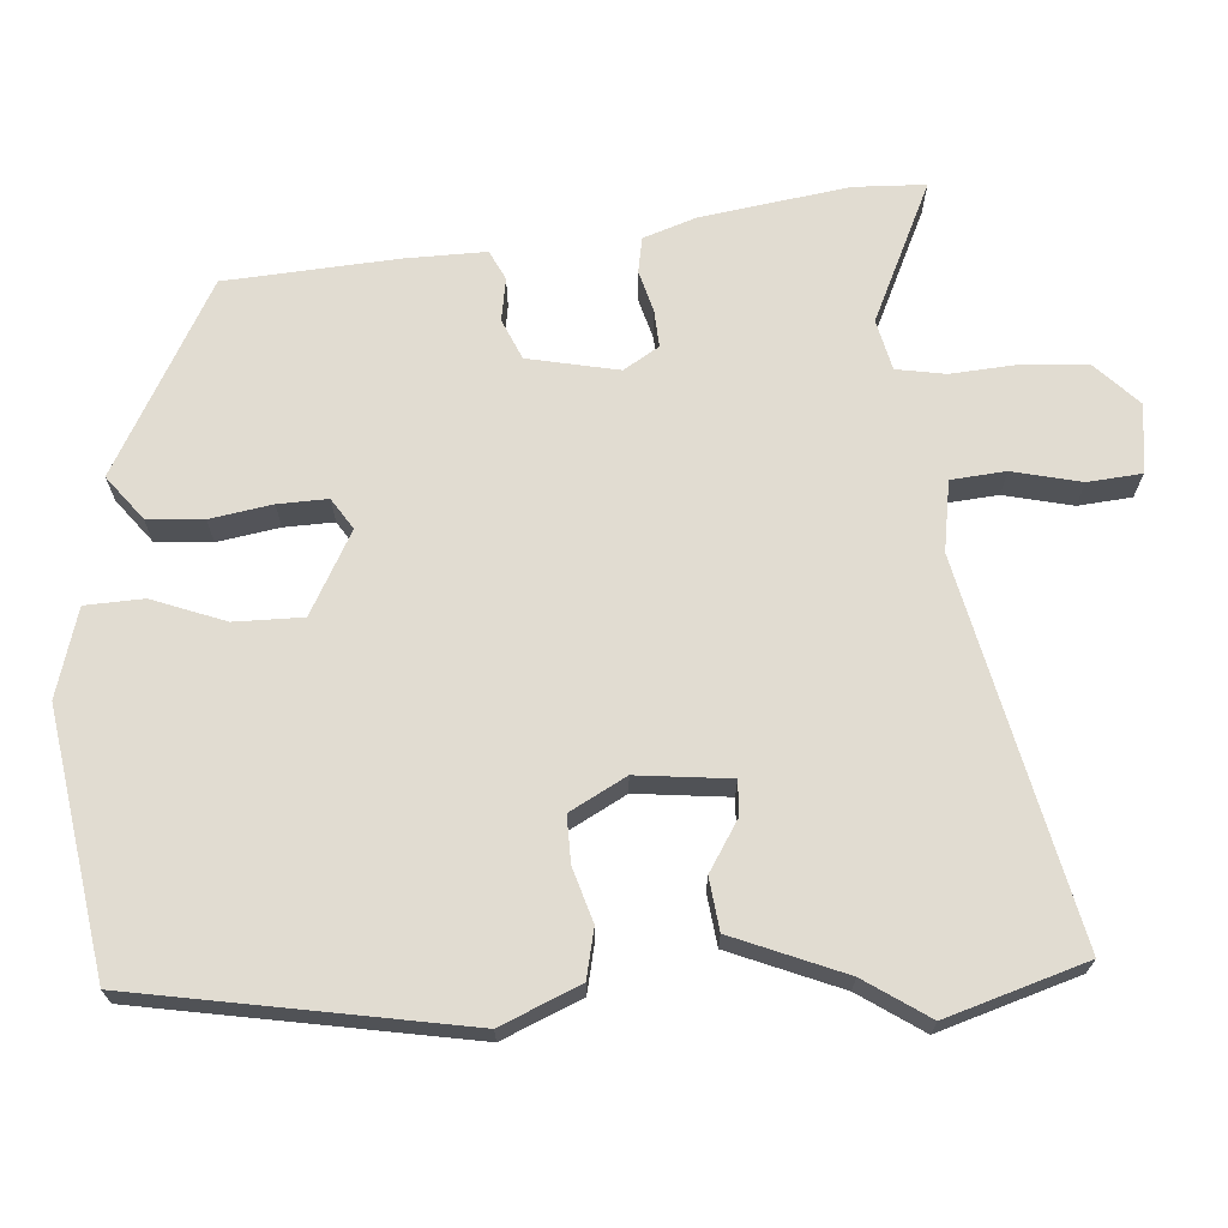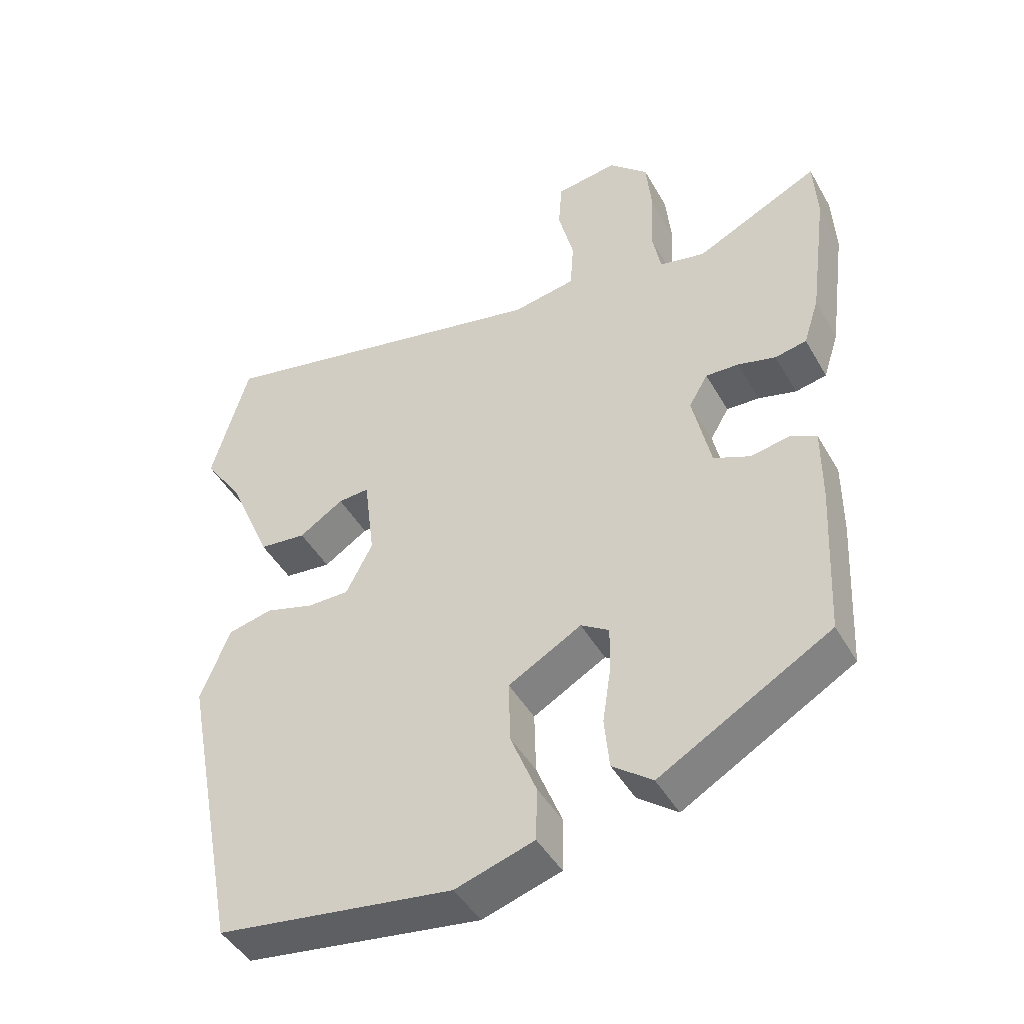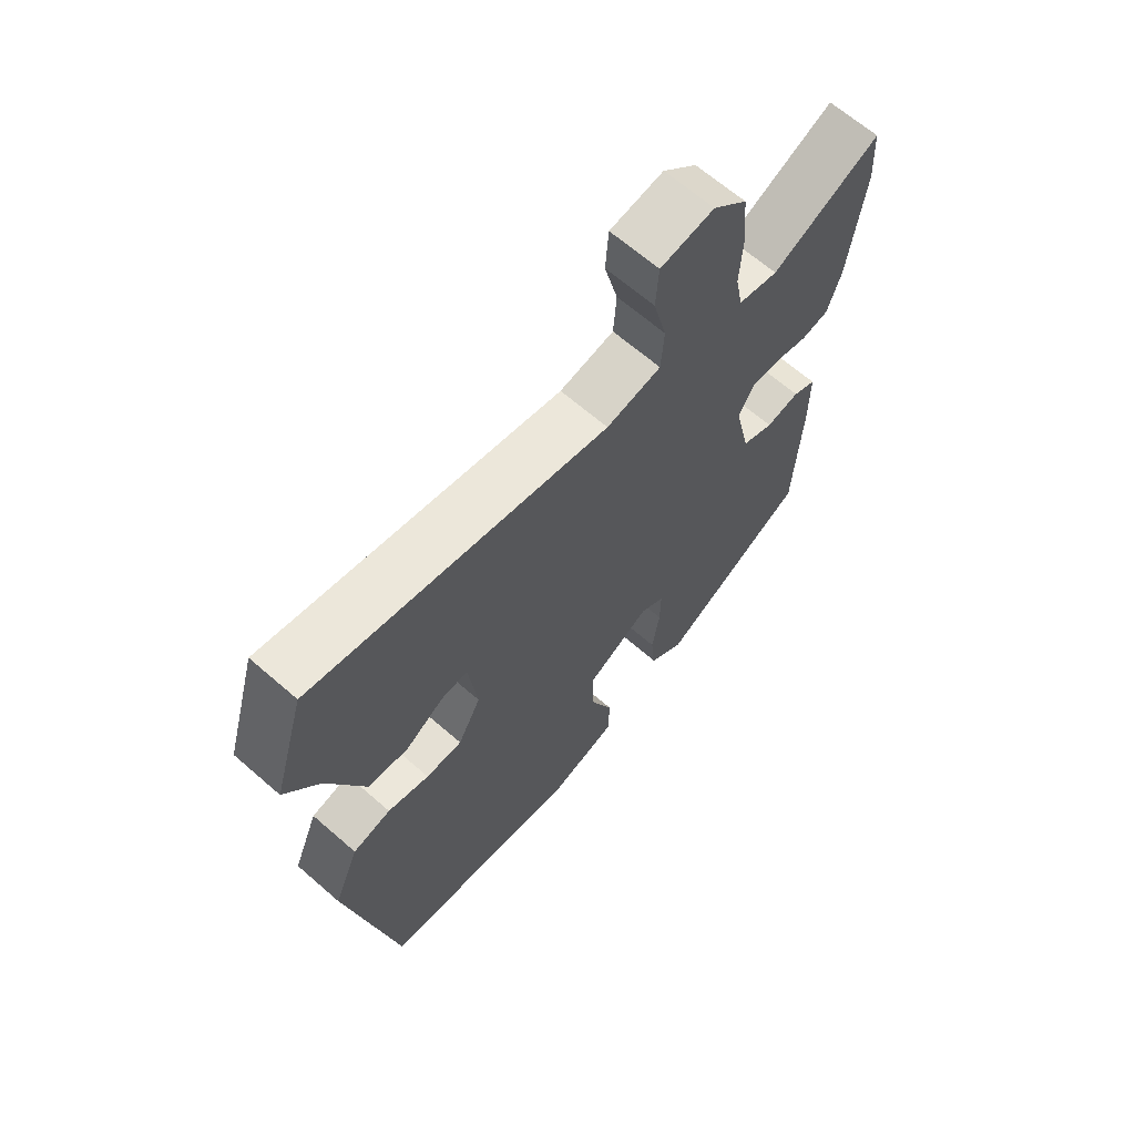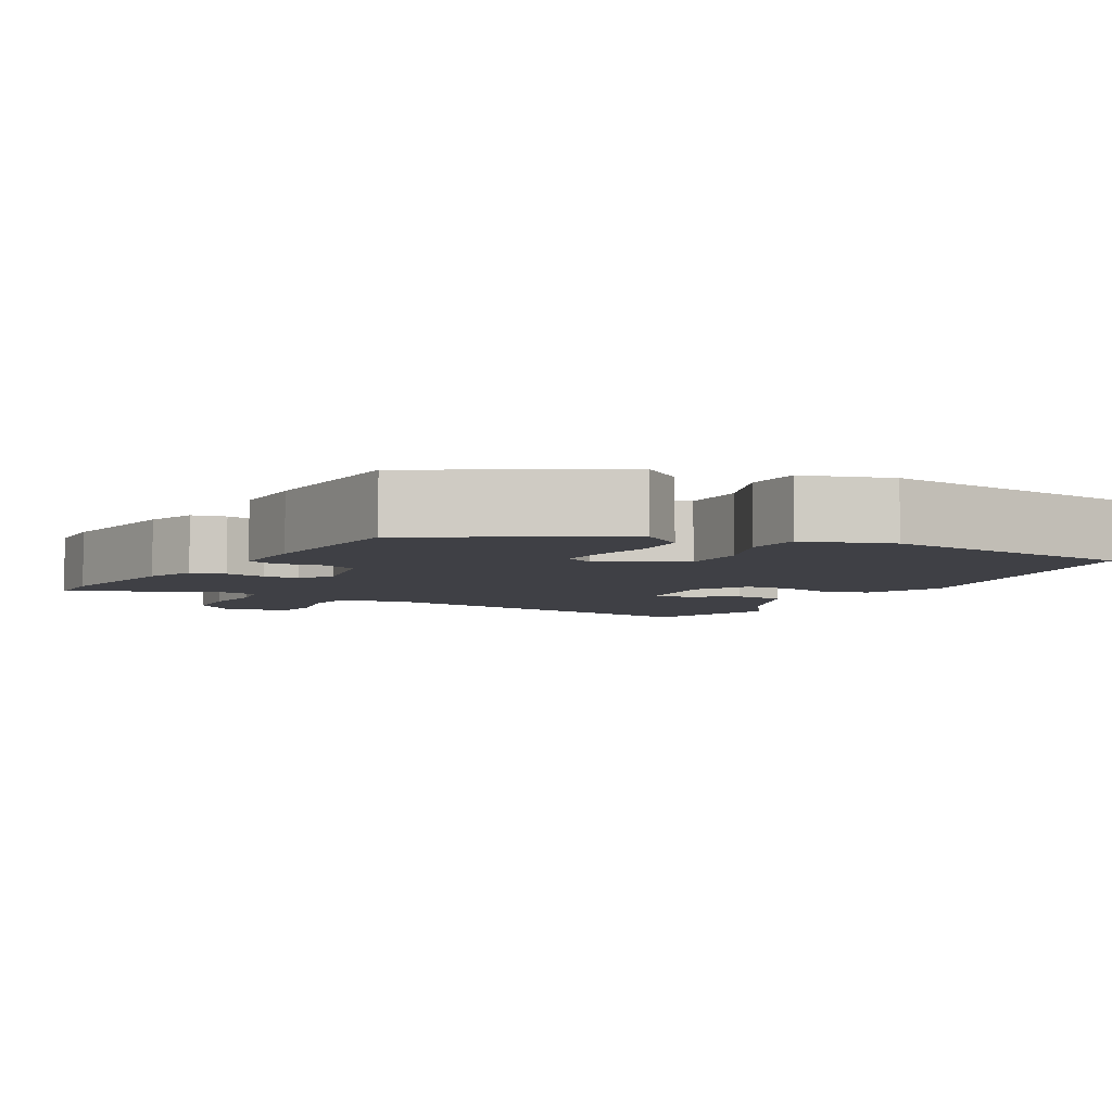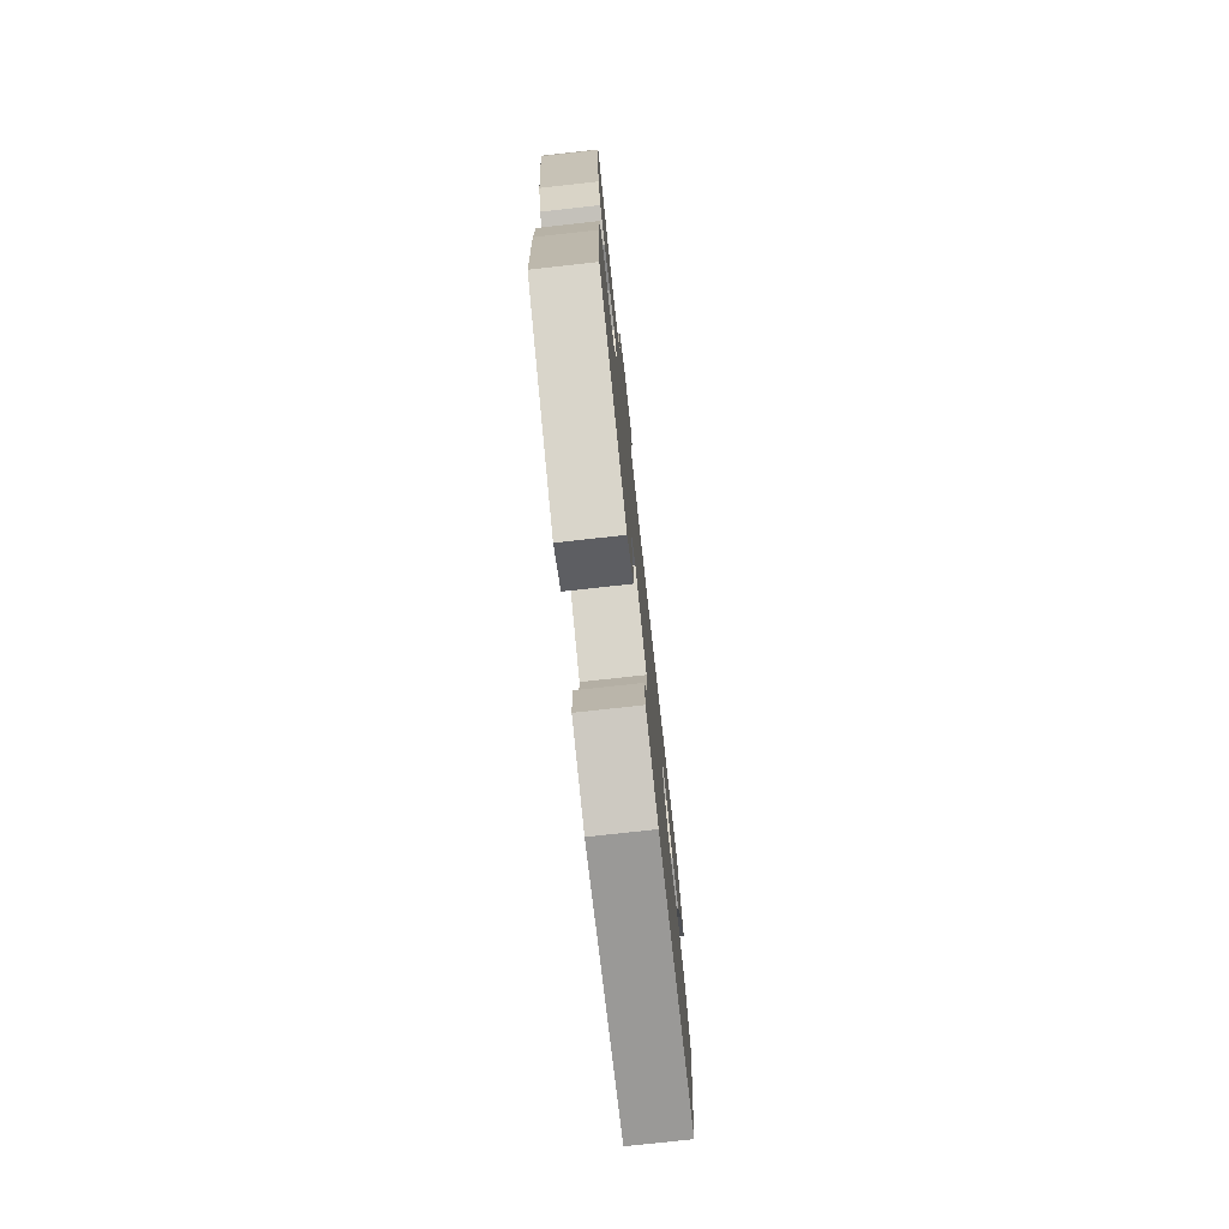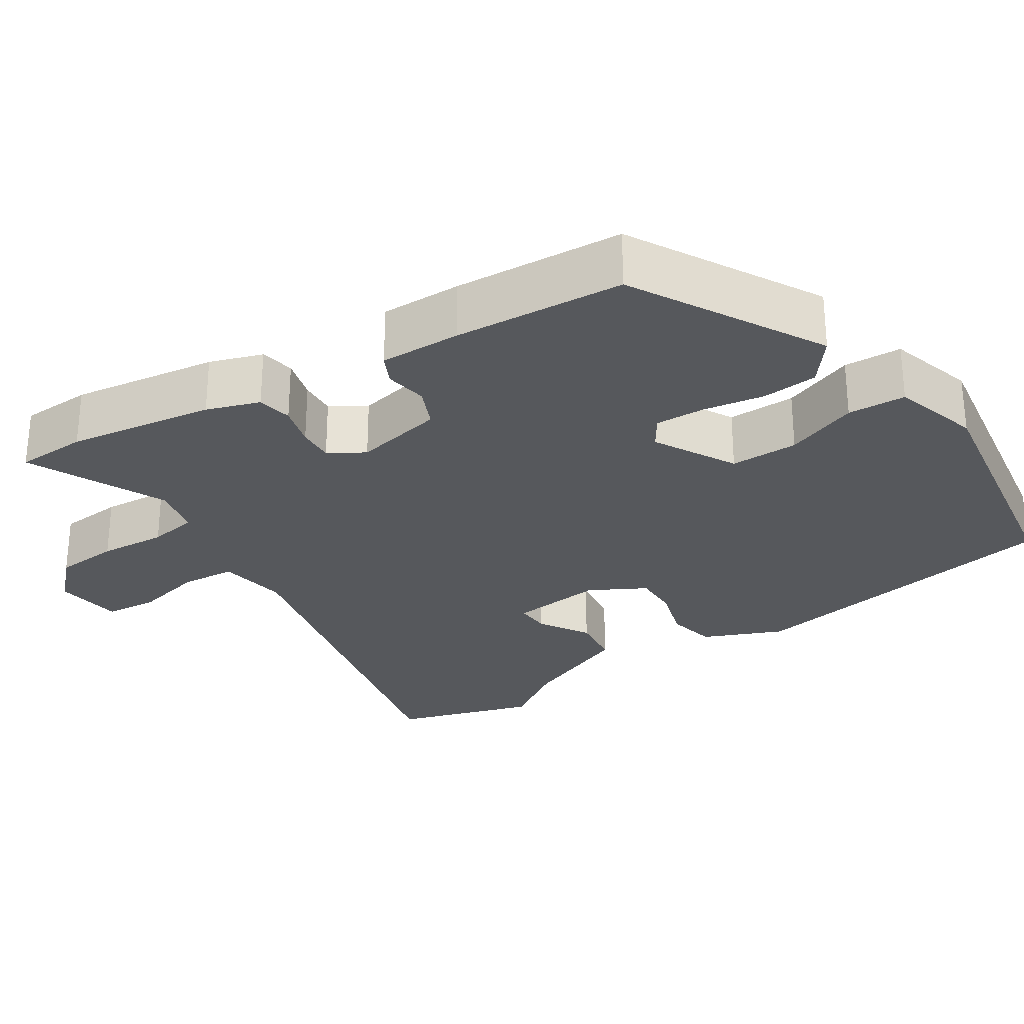
<metadata>
{"format":"obj","ext":"obj","renderer":"f3d","projection":"perspective","resolution":1024,"background":"white","views":[{"elev":69.2,"azim":-95.1,"up":"+Y"},{"elev":-44.9,"azim":28.0,"up":"+Z"},{"elev":65.6,"azim":-48.8,"up":"+Z"},{"elev":-5.2,"azim":150.9,"up":"+Y"},{"elev":-76.8,"azim":96.3,"up":"+Z"},{"elev":-28.2,"azim":122.2,"up":"+Y"}]}
</metadata>
<code>
v -0.407 0.07 -0.473
v -0.488 0.07 -0.052
v -0.446 0.07 0.051
v -0.383 0.07 0.066
v -0.314 0.07 0.046
v -0.254 0.07 0.046
v -0.216 0.07 0.119
v -0.231 0.07 0.239
v -0.275 0.07 0.236
v -0.338 0.07 0.195
v -0.405 0.07 0.202
v -0.466 0.07 0.344
v -0.522 0.07 0.425
v -0.469 0.07 0.606
v 0.018 0.07 0.505
v 0.108 0.07 0.521
v 0.113 0.07 0.591
v 0.091 0.07 0.679
v 0.096 0.07 0.748
v 0.184 0.07 0.761
v 0.24 0.07 0.708
v 0.248 0.07 0.625
v 0.243 0.07 0.538
v 0.255 0.07 0.475
v 0.32 0.07 0.461
v 0.497 0.07 0.547
v 0.502 0.07 0.455
v 0.477 0.07 0.265
v 0.455 0.07 0.196
v 0.41 0.07 0.187
v 0.356 0.07 0.201
v 0.309 0.07 0.203
v 0.282 0.07 0.157
v 0.308 0.07 0.041
v 0.36 0.07 0.019
v 0.415 0.07 0.029
v 0.453 0.07 0.011
v 0.453 0.07 -0.094
v 0.442 0.07 -0.314
v 0.199 0.07 -0.454
v 0.142 0.07 -0.411
v 0.135 0.07 -0.339
v 0.147 0.07 -0.259
v 0.148 0.07 -0.195
v 0.108 0.07 -0.17
v 0.004 0.07 -0.229
v 0.006 0.07 -0.317
v 0.043 0.07 -0.41
v 0.041 0.07 -0.485
v -0.071 0.07 -0.52
v -0.407 0 -0.473
v -0.488 0 -0.052
v -0.446 0 0.051
v -0.383 0 0.066
v -0.314 0 0.046
v -0.254 0 0.046
v -0.216 0 0.119
v -0.231 0 0.239
v -0.275 0 0.236
v -0.338 0 0.195
v -0.405 0 0.202
v -0.466 0 0.344
v -0.522 0 0.425
v -0.469 0 0.606
v 0.018 0 0.505
v 0.108 0 0.521
v 0.113 0 0.591
v 0.091 0 0.679
v 0.096 0 0.748
v 0.184 0 0.761
v 0.24 0 0.708
v 0.248 0 0.625
v 0.243 0 0.538
v 0.255 0 0.475
v 0.32 0 0.461
v 0.497 0 0.547
v 0.502 0 0.455
v 0.477 0 0.265
v 0.455 0 0.196
v 0.41 0 0.187
v 0.356 0 0.201
v 0.309 0 0.203
v 0.282 0 0.157
v 0.308 0 0.041
v 0.36 0 0.019
v 0.415 0 0.029
v 0.453 0 0.011
v 0.453 0 -0.094
v 0.442 0 -0.314
v 0.199 0 -0.454
v 0.142 0 -0.411
v 0.135 0 -0.339
v 0.147 0 -0.259
v 0.148 0 -0.195
v 0.108 0 -0.17
v 0.004 0 -0.229
v 0.006 0 -0.317
v 0.043 0 -0.41
v 0.041 0 -0.485
v -0.071 0 -0.52
f 3 4 5
f 2 3 5
f 1 2 5
f 50 1 5
f 49 50 5
f 48 49 5
f 47 48 5
f 46 47 5 6
f 45 46 6 7
f 44 45 7 8
f 41 42 43
f 40 41 43
f 39 40 43
f 38 39 43
f 37 38 43
f 36 37 43
f 35 36 43
f 34 35 43 44
f 33 34 44 8
f 29 30 31
f 28 29 31
f 27 28 31
f 26 27 31
f 25 26 31
f 24 25 31 32
f 21 22 23
f 20 21 23
f 19 20 23
f 18 19 23
f 17 18 23
f 16 17 23 24
f 32 33 8
f 24 32 8
f 16 24 8
f 15 16 8
f 9 10 11 12
f 13 14 15
f 12 13 15
f 9 12 15
f 8 9 15
f 55 54 53
f 55 53 52
f 55 52 51
f 55 51 100
f 55 100 99
f 55 99 98
f 55 98 97
f 56 55 97 96
f 57 56 96 95
f 58 57 95 94
f 93 92 91
f 93 91 90
f 93 90 89
f 93 89 88
f 93 88 87
f 93 87 86
f 93 86 85
f 94 93 85 84
f 58 94 84 83
f 81 80 79
f 81 79 78
f 81 78 77
f 81 77 76
f 81 76 75
f 82 81 75 74
f 73 72 71
f 73 71 70
f 73 70 69
f 73 69 68
f 73 68 67
f 74 73 67 66
f 58 83 82
f 58 82 74
f 58 74 66
f 58 66 65
f 62 61 60 59
f 65 64 63
f 65 63 62
f 65 62 59
f 65 59 58
f 1 51 52 2
f 2 52 53 3
f 3 53 54 4
f 4 54 55 5
f 5 55 56 6
f 6 56 57 7
f 7 57 58 8
f 8 58 59 9
f 9 59 60 10
f 10 60 61 11
f 11 61 62 12
f 12 62 63 13
f 13 63 64 14
f 14 64 65 15
f 15 65 66 16
f 16 66 67 17
f 17 67 68 18
f 18 68 69 19
f 19 69 70 20
f 20 70 71 21
f 21 71 72 22
f 22 72 73 23
f 23 73 74 24
f 24 74 75 25
f 25 75 76 26
f 26 76 77 27
f 27 77 78 28
f 28 78 79 29
f 29 79 80 30
f 30 80 81 31
f 31 81 82 32
f 32 82 83 33
f 33 83 84 34
f 34 84 85 35
f 35 85 86 36
f 36 86 87 37
f 37 87 88 38
f 38 88 89 39
f 39 89 90 40
f 40 90 91 41
f 41 91 92 42
f 42 92 93 43
f 43 93 94 44
f 44 94 95 45
f 45 95 96 46
f 46 96 97 47
f 47 97 98 48
f 48 98 99 49
f 49 99 100 50
f 50 100 51 1

</code>
